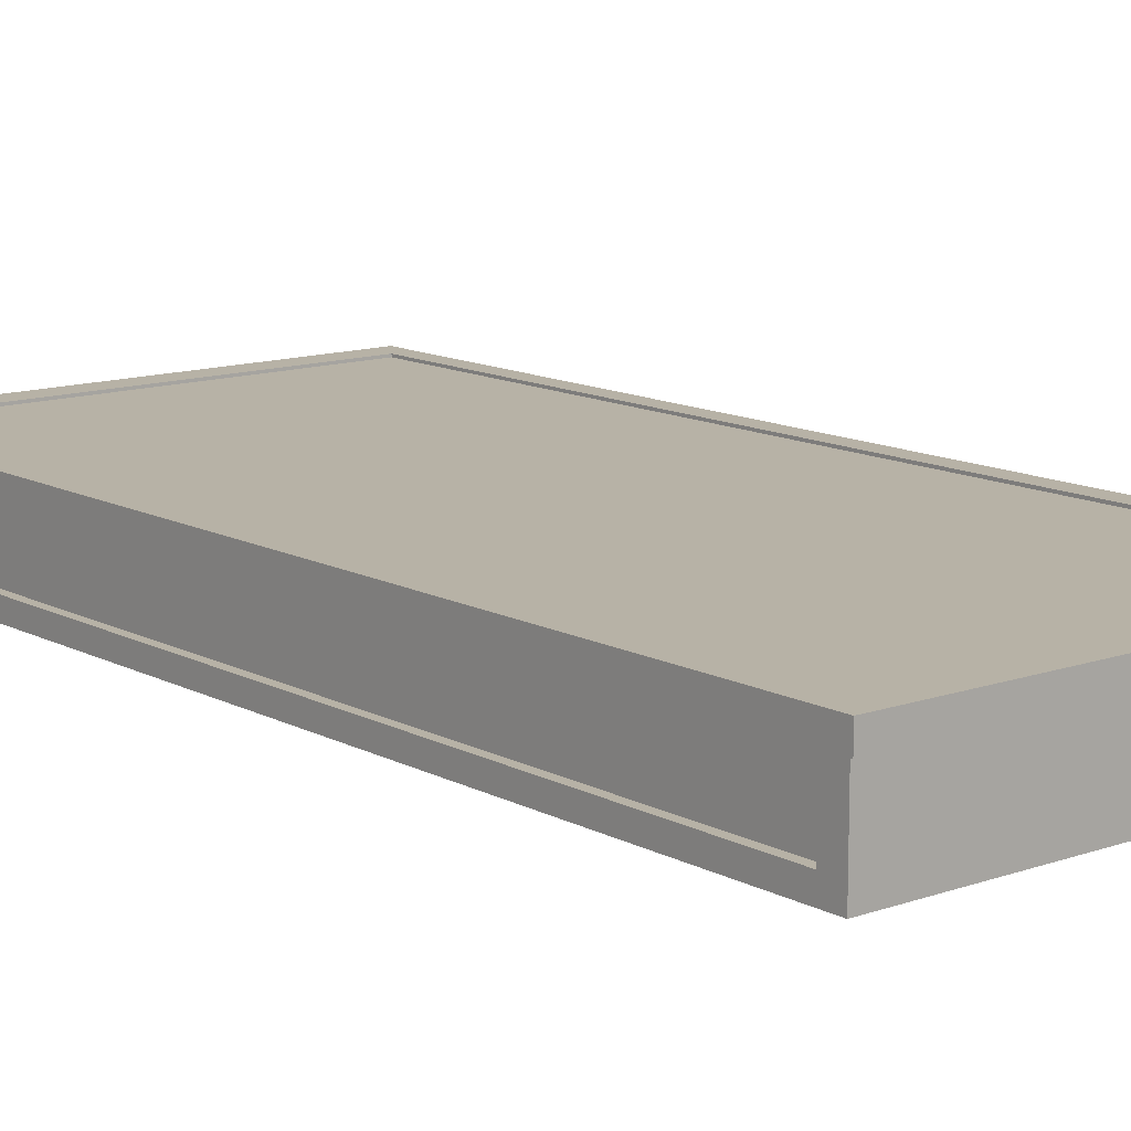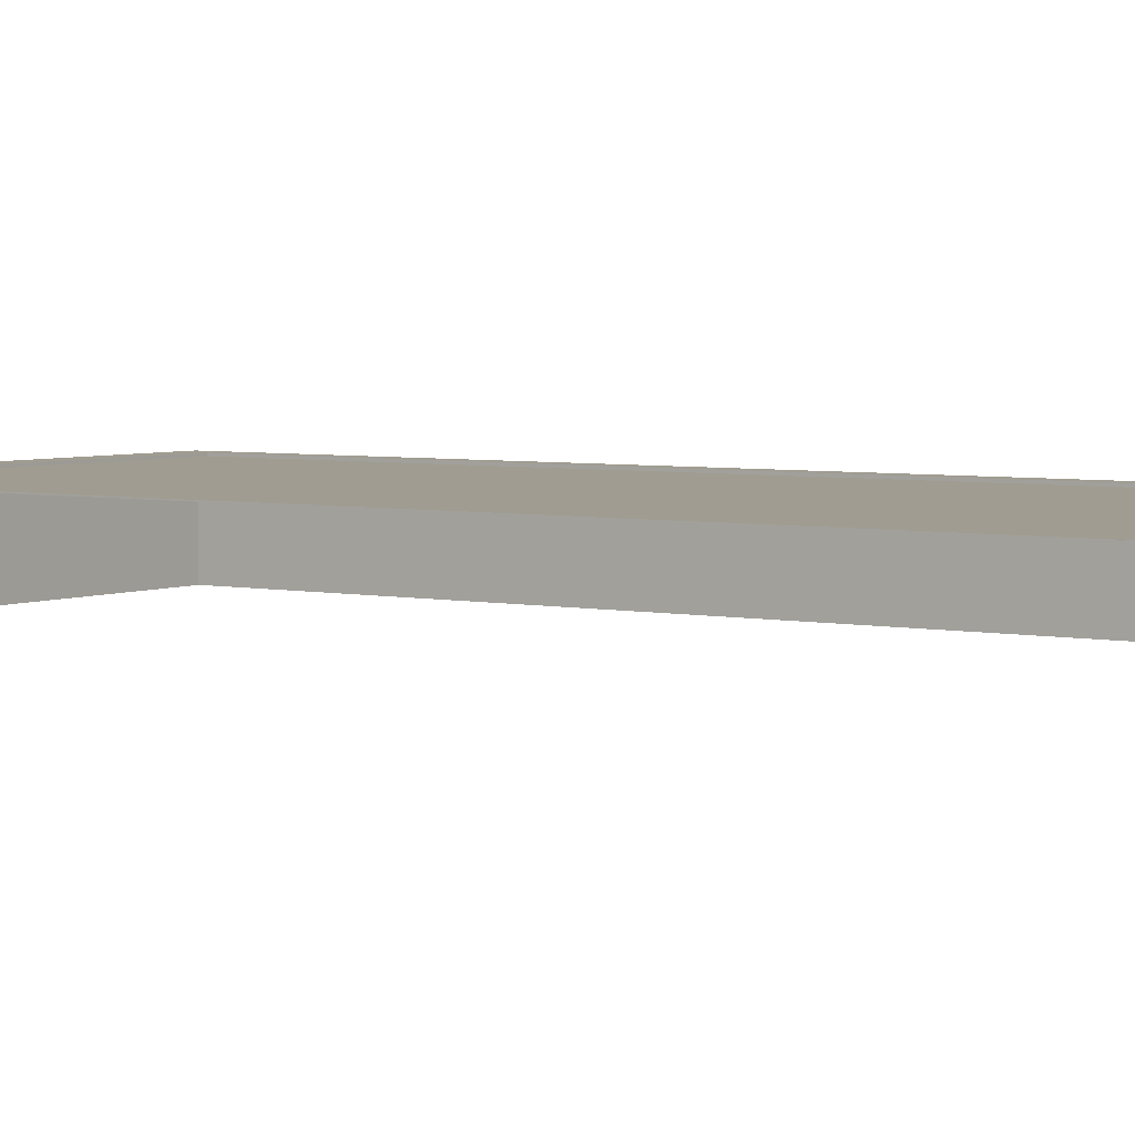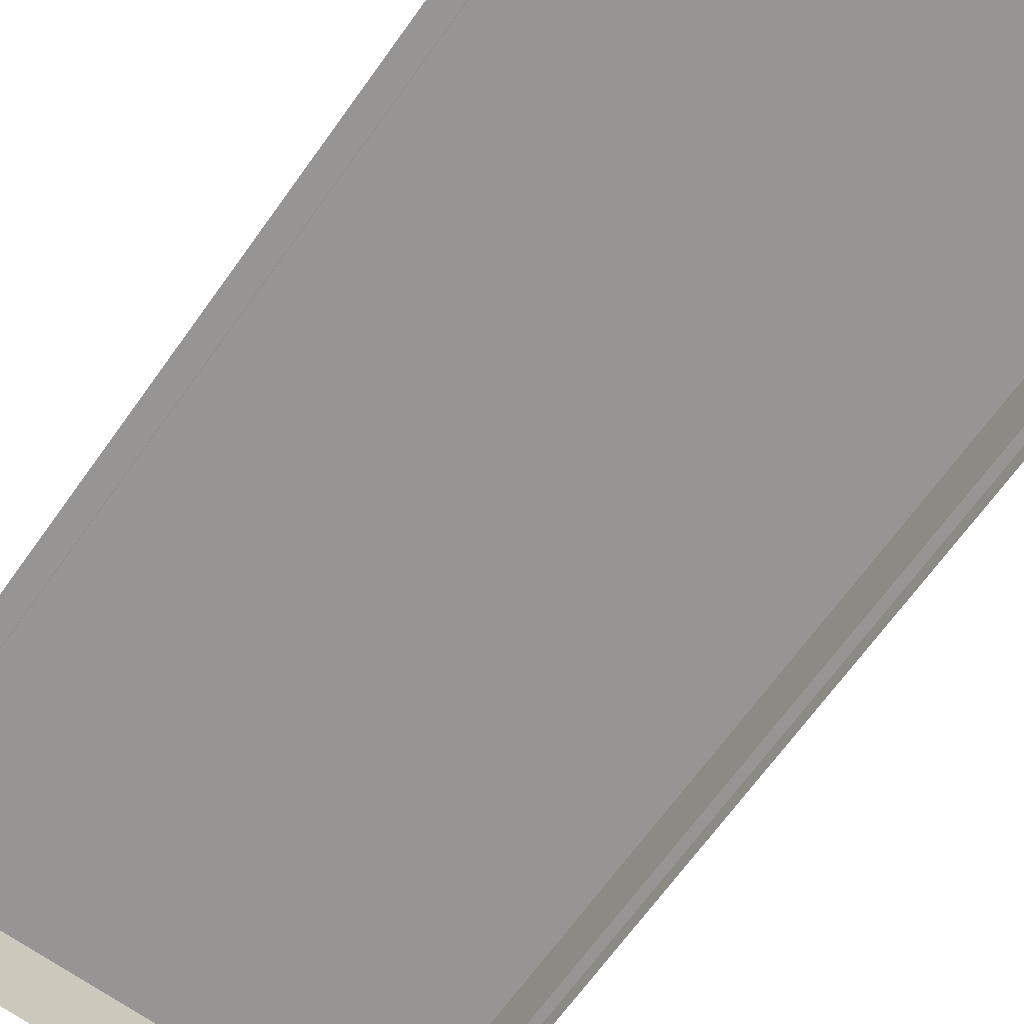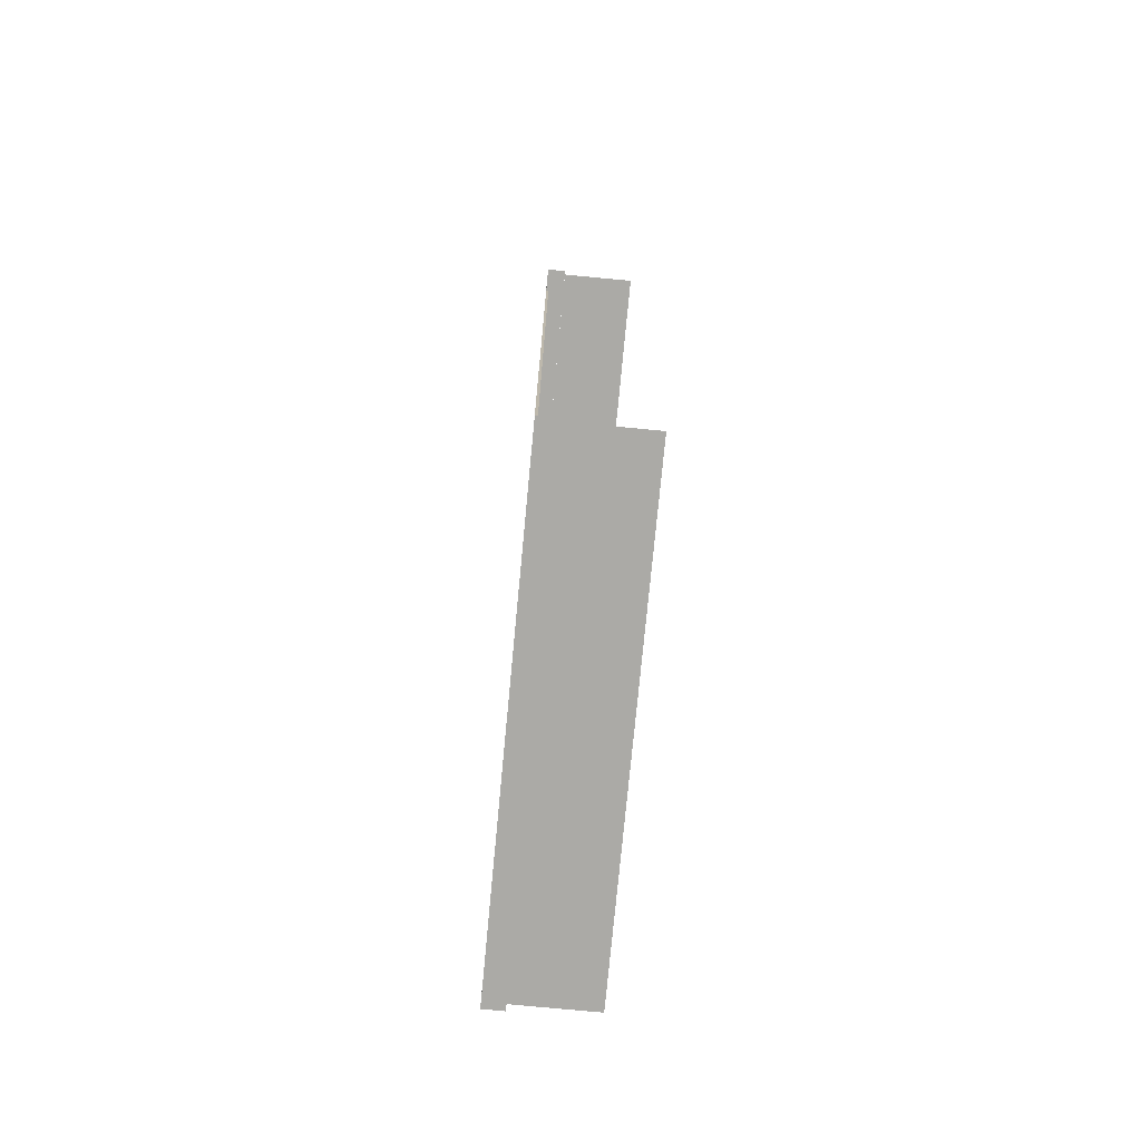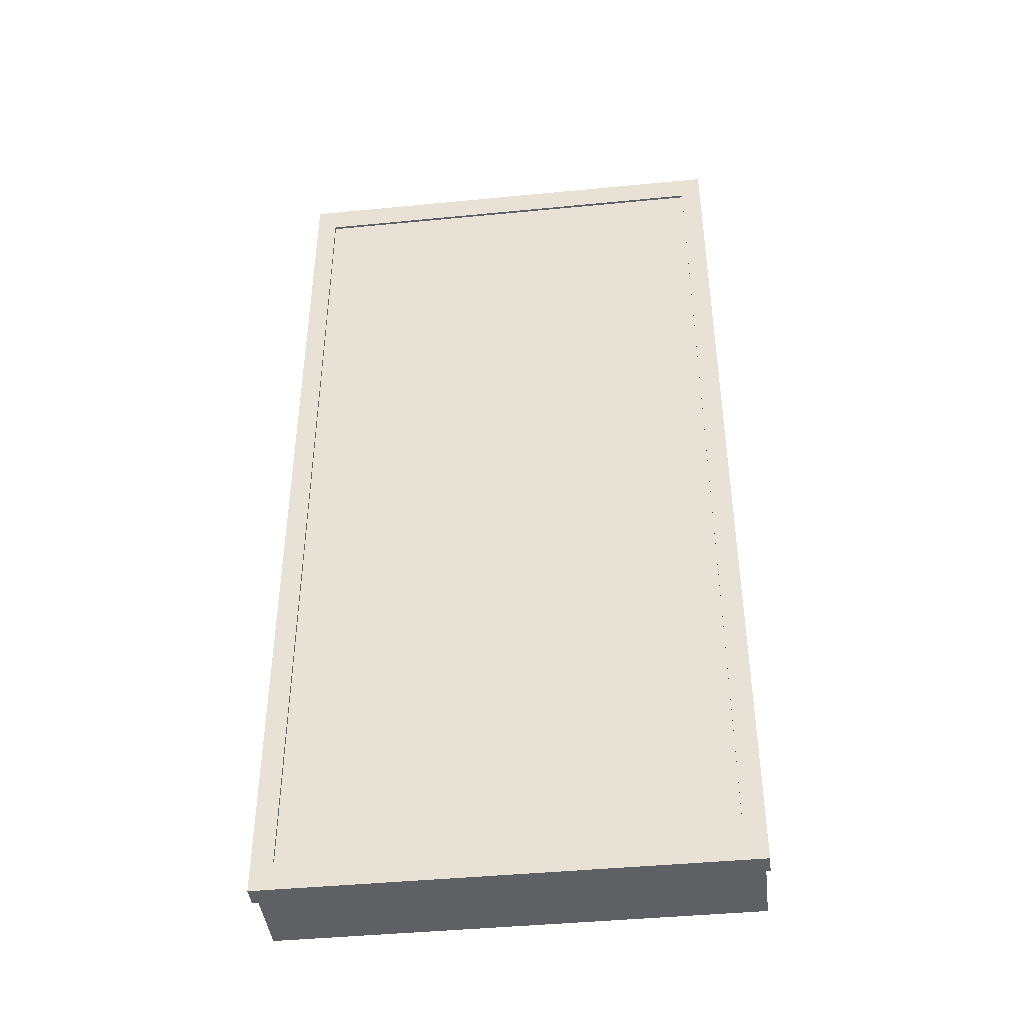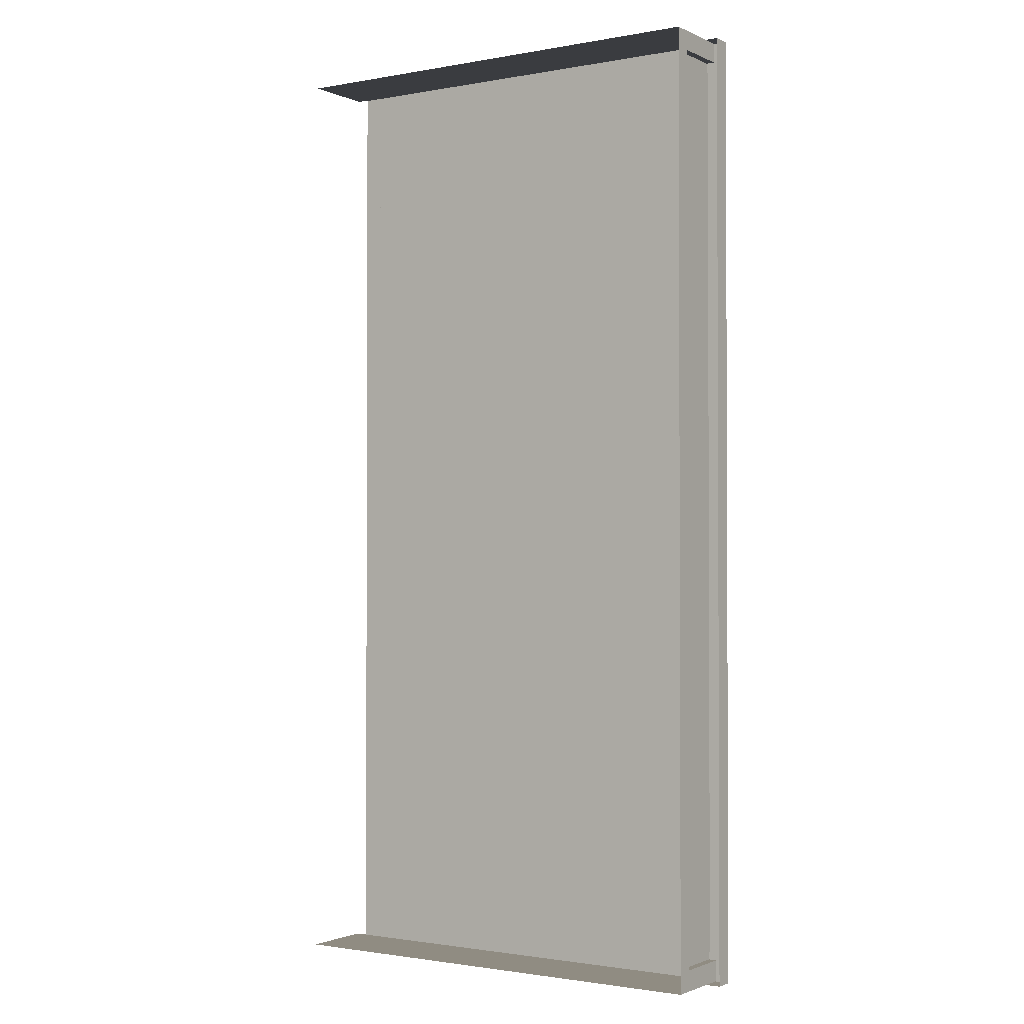
<metadata>
{"format":"obj","ext":"obj","renderer":"f3d","projection":"perspective","resolution":1024,"background":"white","views":[{"elev":12.5,"azim":140.6,"up":"+Y"},{"elev":4.4,"azim":-55.4,"up":"+Y"},{"elev":-67.5,"azim":-35.6,"up":"+Y"},{"elev":-75.9,"azim":-95.4,"up":"+Z"},{"elev":-43.0,"azim":-173.4,"up":"+Z"},{"elev":-1.5,"azim":33.3,"up":"+Z"}]}
</metadata>
<code>
g Podium
v -2.431 0.7937 5.047
v -2.431 1 5.047
v 2.431 1 5.047
v 2.431 0.7937 5.047
v -2.211 0.9733 4.55
v -2.211 0.9733 -4.536
v 2.211 0.9733 -4.536
v 2.211 0.9733 4.55
v -2.211 0.9733 4.743
v 2.211 0.9733 4.743
v 2.211 0.9733 -4.743
v -2.211 0.9733 -4.743
v -2.431 1 -5.047
v -2.431 0.7937 -5.047
v 2.431 0.7937 -5.047
v 2.431 1 -5.047
v 2.431 1 4.823
v 2.431 1 -4.808
v 2.431 0.7937 -4.808
v 2.431 0.7937 4.823
v 2.431 0.7937 5.047
v 2.431 1 5.047
v 2.431 0.7937 -5.047
v 2.431 1 -5.047
v -2.396 0.1889 4.991
v -2.396 0.7937 4.991
v 2.396 0.7937 4.991
v 2.396 0.1889 4.991
v -2.396 0 4.991
v 2.396 0 4.991
v 2.31 0.7937 4.788
v 2.31 0.7937 -4.774
v 2.31 0.1889 -4.774
v 2.31 0.1889 4.788
v -2.396 0.7937 -4.991
v -2.396 0.1889 -4.991
v 2.396 0.1889 -4.991
v 2.396 0.7937 -4.991
v 2.396 0 -4.991
v -2.396 0 -4.991
v 2.396 0.1889 4.788
v 2.396 0.1889 -4.774
v 2.396 0 -4.774
v 2.396 0 4.788
v 2.396 0 4.991
v 2.396 0.1889 4.991
v 2.396 0.7937 4.788
v 2.396 0.7937 4.991
v 2.396 0 -4.991
v 2.396 0.1889 -4.991
v 2.396 0.7937 -4.774
v 2.396 0.7937 -4.991
v 2.396 0.7937 4.788
v 2.31 0.7937 4.788
v 2.31 0.1889 4.788
v 2.396 0.1889 4.788
v 2.396 0.1889 4.788
v 2.31 0.1889 4.788
v 2.31 0.1889 -4.774
v 2.396 0.1889 -4.774
v 2.396 0.1889 -4.774
v 2.31 0.1889 -4.774
v 2.31 0.7937 -4.774
v 2.396 0.7937 -4.774
v 2.211 1 4.743
v 2.431 1 5.047
v -2.431 1 5.047
v -2.211 1 4.743
v 2.211 1 4.55
v 2.431 1 4.823
v 2.211 1 -4.536
v 2.431 1 -4.808
v -2.431 1 4.823
v -2.211 1 4.55
v -2.431 1 -4.808
v -2.211 1 -4.536
v 2.211 1 -4.743
v 2.431 1 -5.047
v -2.211 1 -4.743
v -2.431 1 -5.047
v 2.211 1 4.55
v 2.211 0.9733 4.55
v 2.211 0.9733 -4.536
v 2.211 1 -4.536
v 2.211 1 4.743
v 2.211 0.9733 4.743
v 2.211 0.9733 -4.743
v 2.211 1 -4.743
v -2.211 1 -4.536
v -2.211 0.9733 -4.536
v -2.211 0.9733 4.55
v -2.211 1 4.55
v -2.211 0.9733 4.743
v -2.211 1 4.743
v -2.211 1 -4.743
v -2.211 0.9733 -4.743
v -2.211 1 4.743
v -2.211 0.9733 4.743
v 2.211 0.9733 4.743
v 2.211 1 4.743
v 2.211 1 -4.743
v 2.211 0.9733 -4.743
v -2.211 0.9733 -4.743
v -2.211 1 -4.743
g Podium_0
f 3 2 1
f 4 3 1
f 7 6 5
f 8 7 5
f 8 5 9
f 10 8 9
f 7 11 6
f 11 12 6
f 15 14 13
f 16 15 13
f 19 18 17
f 20 19 17
f 20 17 21
f 17 22 21
f 19 23 18
f 23 24 18
f 27 26 25
f 28 27 25
f 28 25 29
f 30 28 29
f 33 32 31
f 34 33 31
f 37 36 35
f 38 37 35
f 37 39 36
f 39 40 36
f 43 42 41
f 44 43 41
f 44 41 45
f 41 46 45
f 41 47 46
f 47 48 46
f 43 49 42
f 49 50 42
f 42 50 51
f 50 52 51
f 55 54 53
f 56 55 53
f 59 58 57
f 60 59 57
f 63 62 61
f 64 63 61
f 67 66 65
f 68 67 65
f 65 66 69
f 66 70 69
f 69 70 71
f 70 72 71
f 73 67 68
f 74 73 68
f 75 73 74
f 76 75 74
f 71 72 77
f 72 78 77
f 77 78 79
f 78 80 79
f 80 75 76
f 79 80 76
f 83 82 81
f 84 83 81
f 81 82 85
f 82 86 85
f 87 83 84
f 88 87 84
f 91 90 89
f 92 91 89
f 93 91 92
f 94 93 92
f 89 90 95
f 90 96 95
f 99 98 97
f 100 99 97
f 103 102 101
f 104 103 101

</code>
